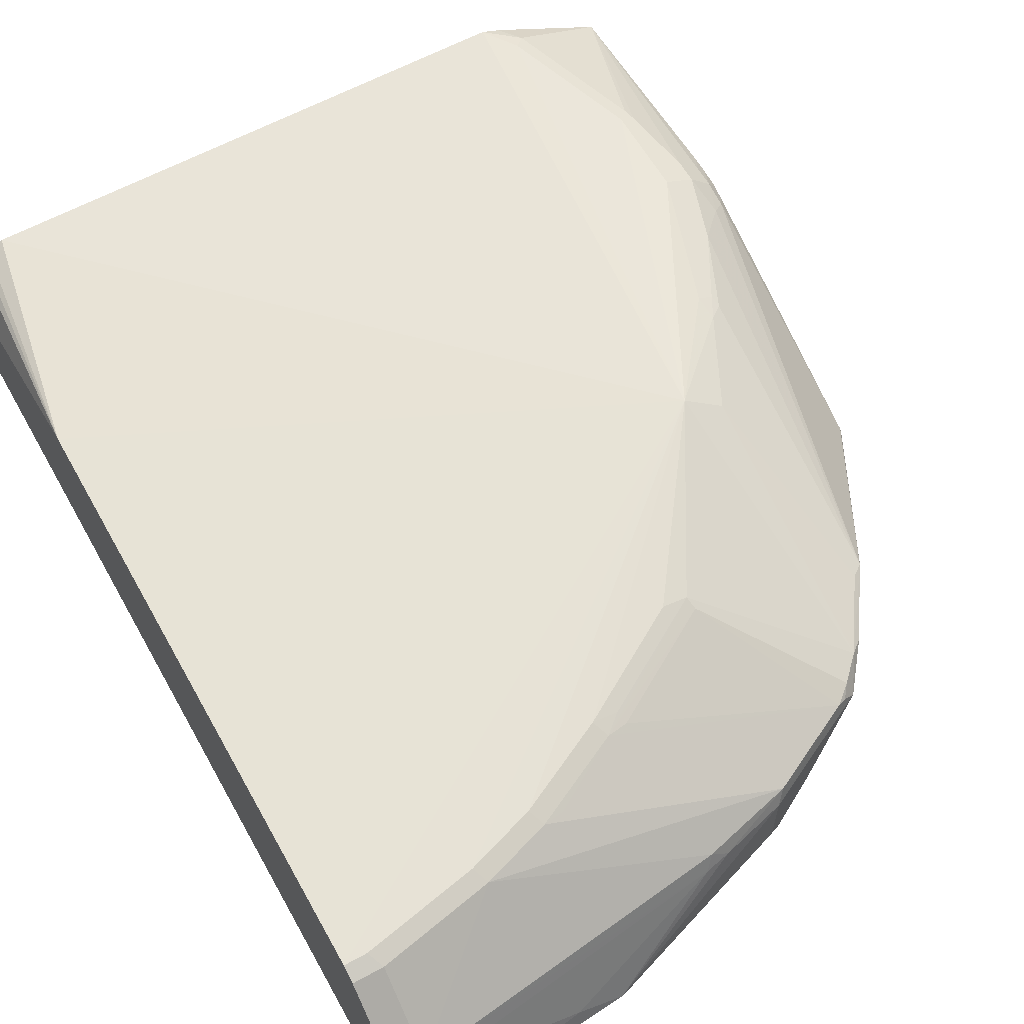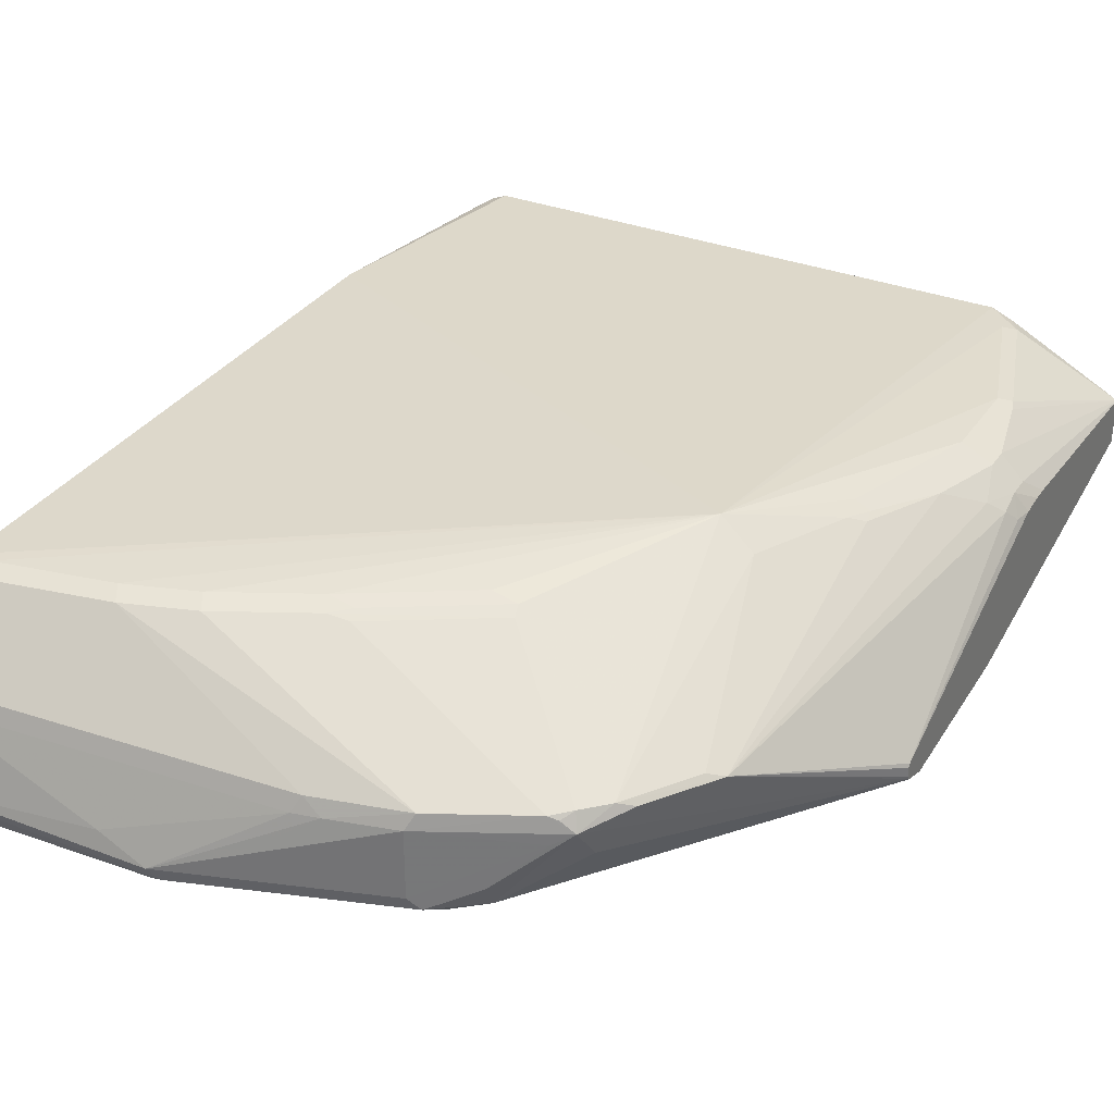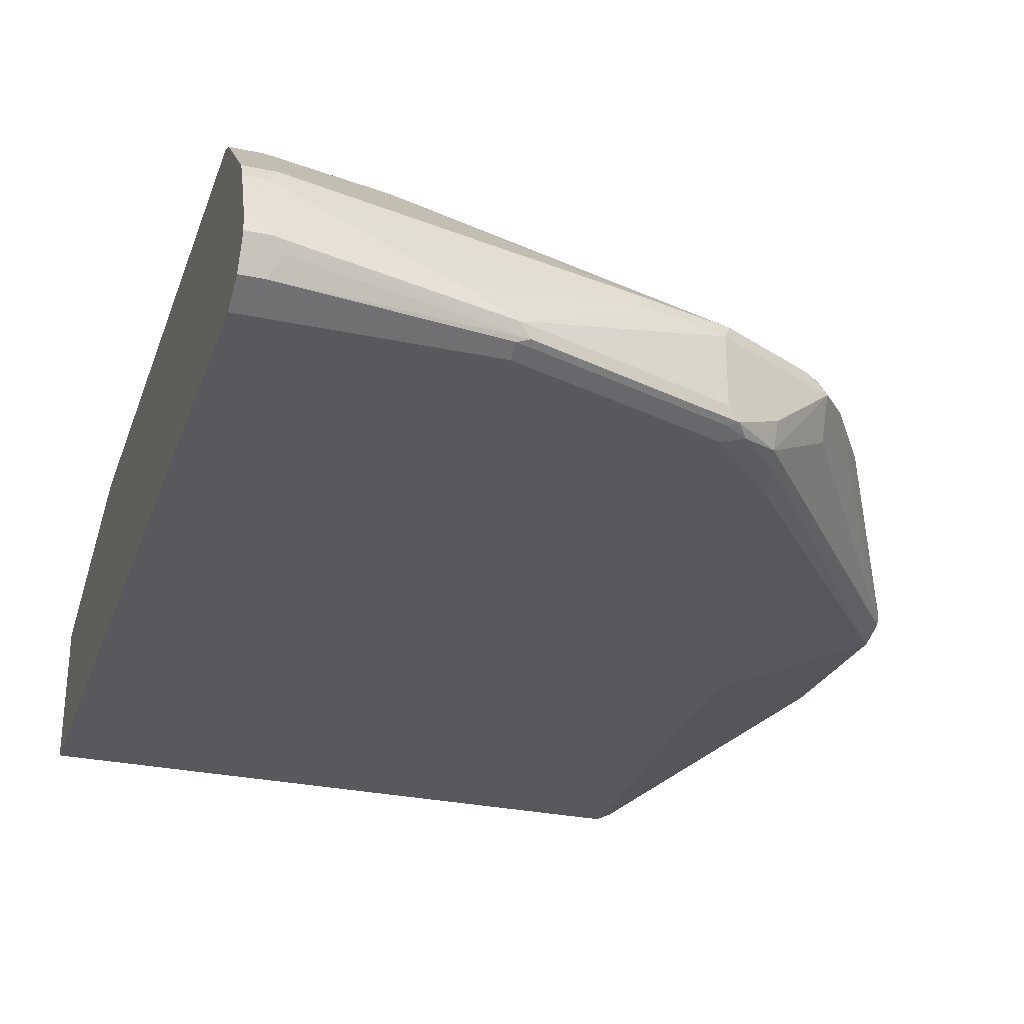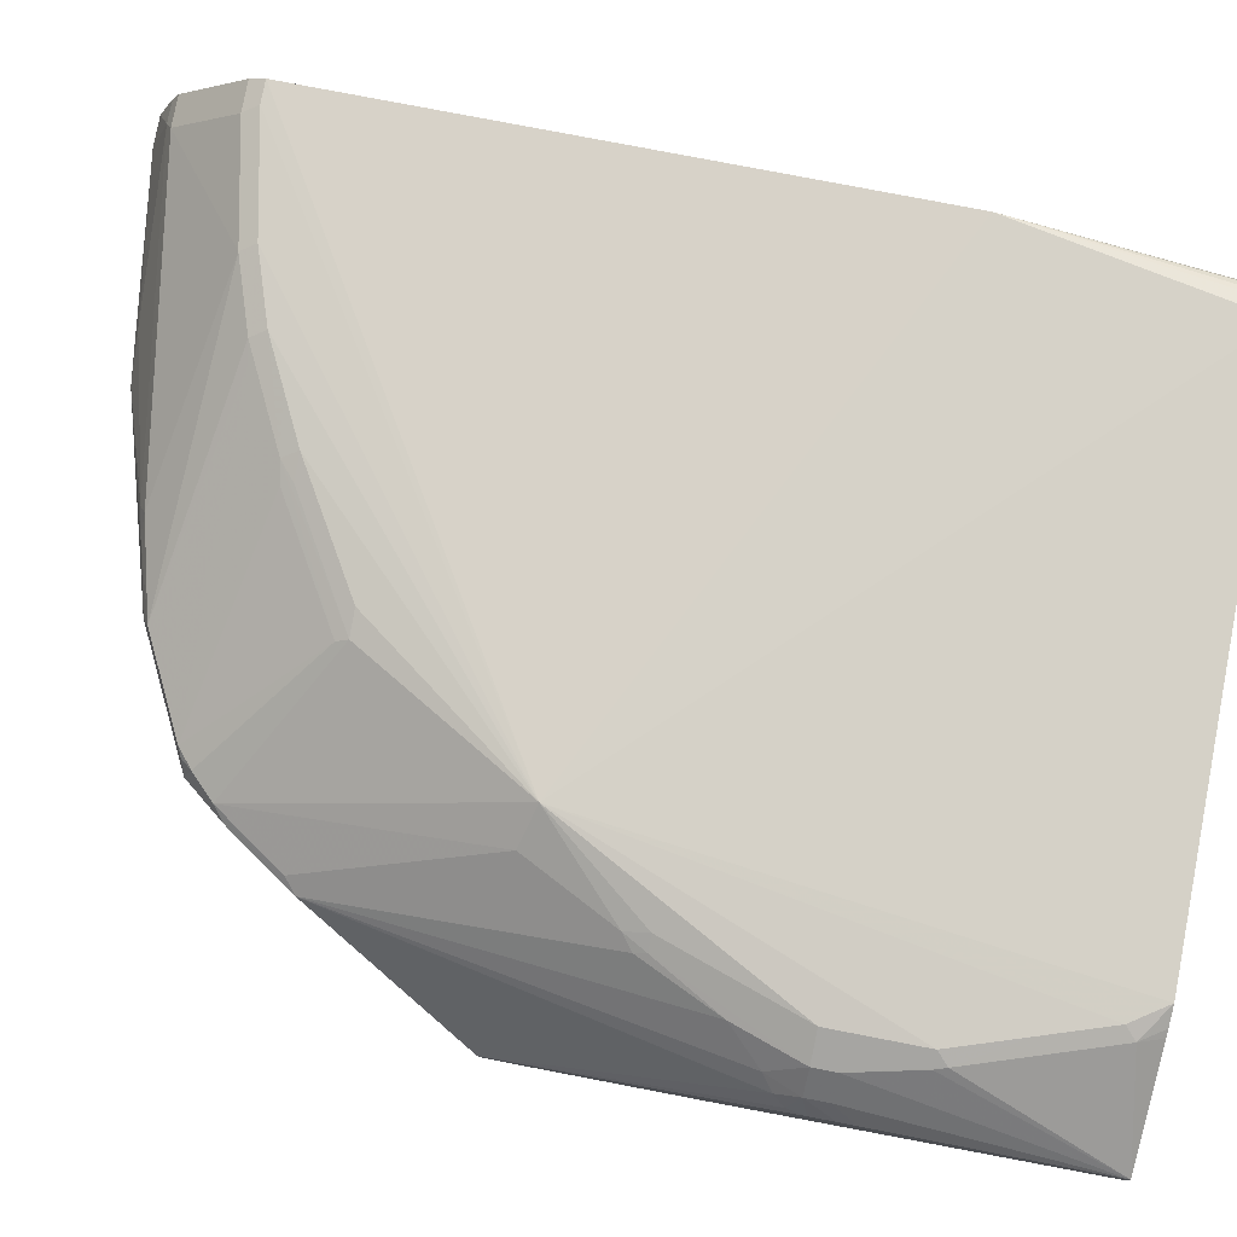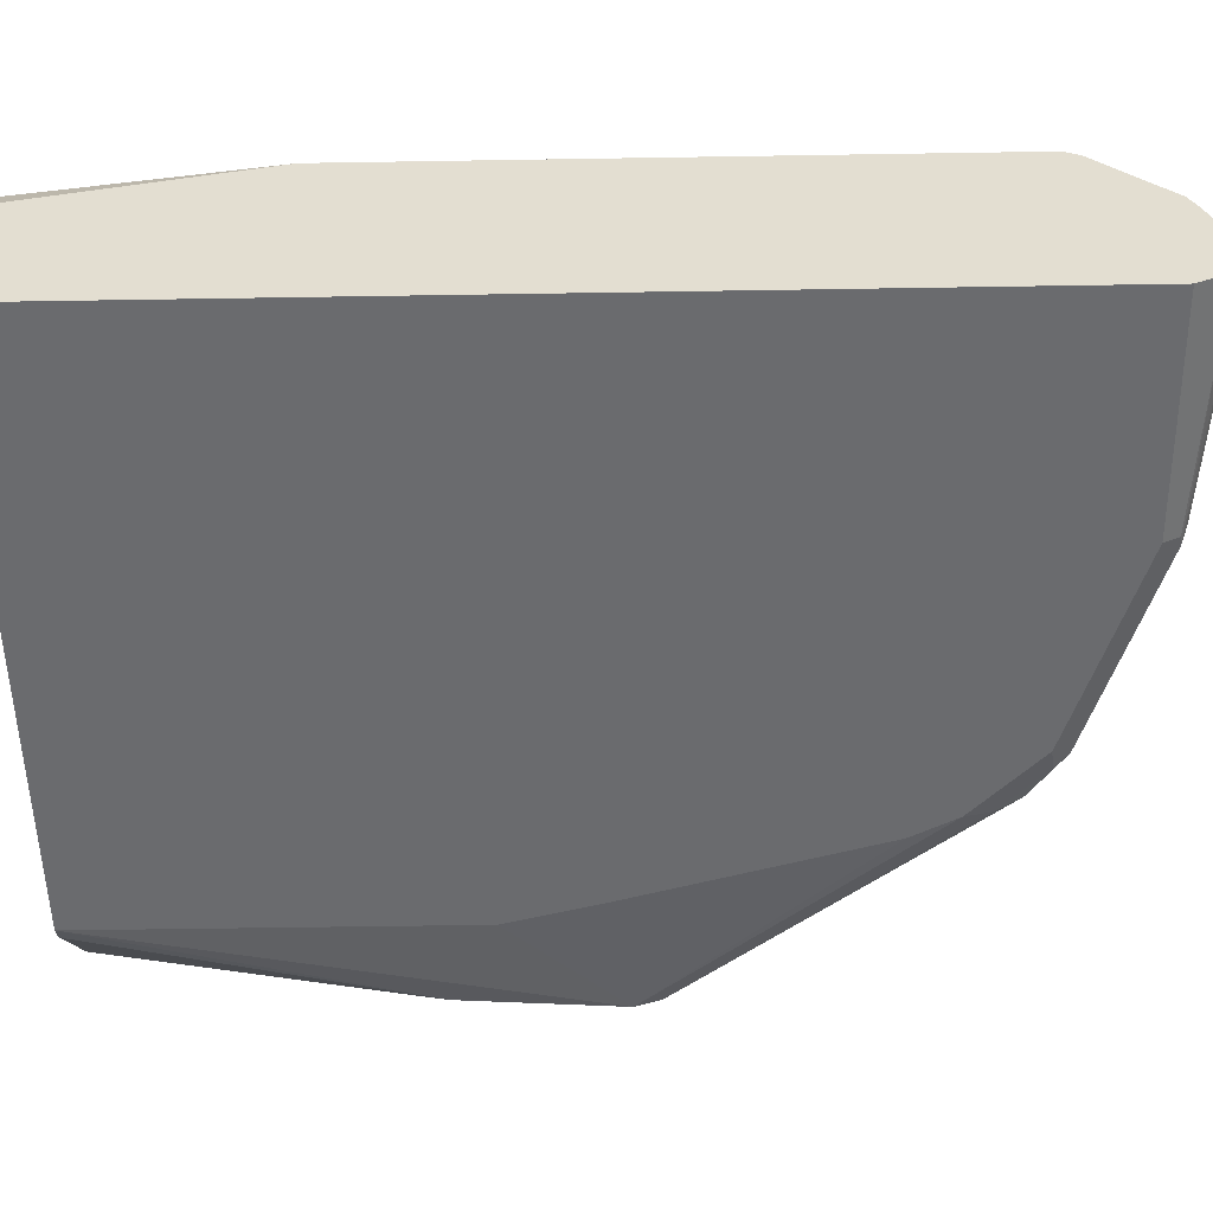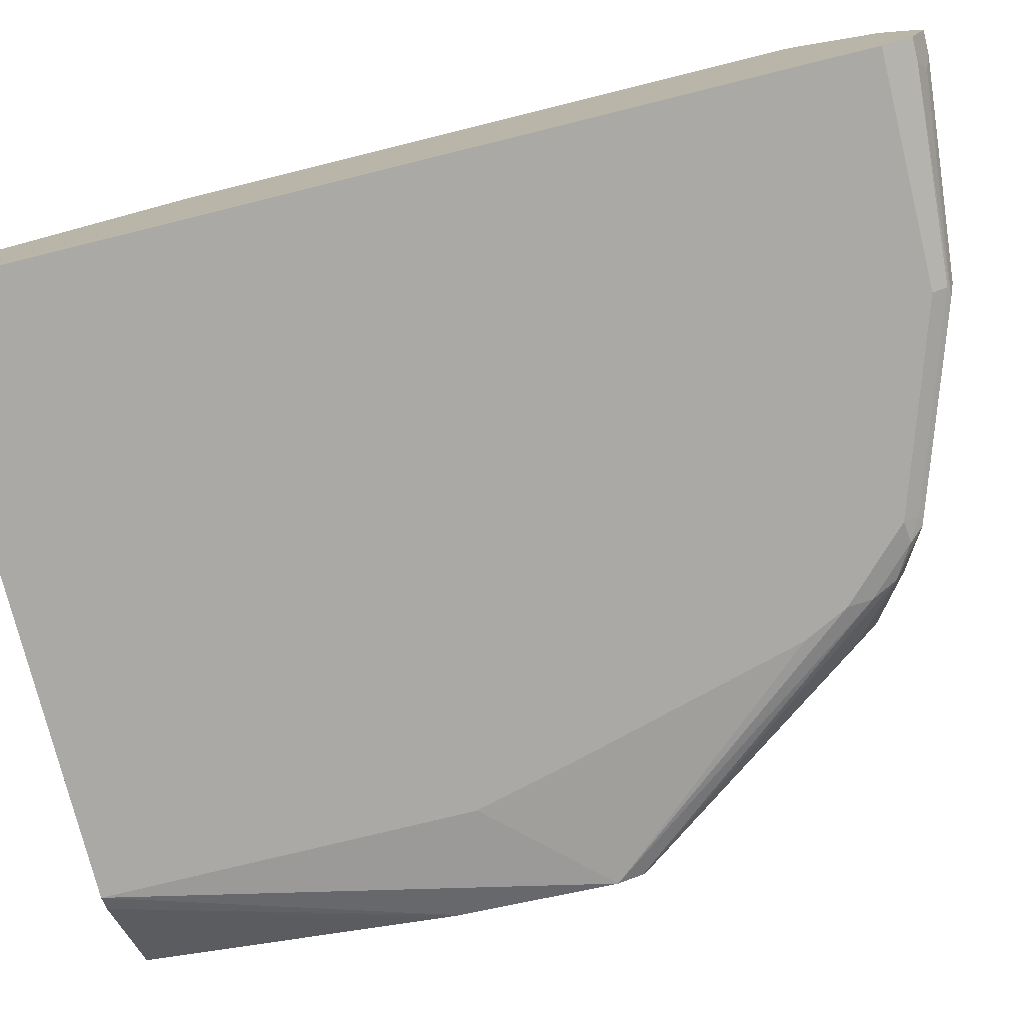
<metadata>
{"format":"obj","ext":"obj","renderer":"f3d","projection":"perspective","resolution":1024,"background":"white","views":[{"elev":60.9,"azim":150.8,"up":"+Y"},{"elev":32.5,"azim":-151.6,"up":"+Y"},{"elev":-29.0,"azim":162.5,"up":"+Y"},{"elev":79.3,"azim":-79.1,"up":"+Y"},{"elev":-53.4,"azim":91.0,"up":"+Y"},{"elev":-75.6,"azim":103.9,"up":"+Y"}]}
</metadata>
<code>
v -0.7125 -0.05955 0.109
v -0.6287 -0.1323 0.109
v -0.7125 -0.01987 0.109
v -0.7125 -0.1146 -0.1606
v -0.6252 -0.1341 0.109
v -0.7125 -0.118 -0.1787
v -0.6187 0.02943 0.109
v -0.6253 0.03474 0.08929
v -0.6651 0.03474 -0.0298
v -0.6684 0.03307 -0.03972
v -0.6816 0.02646 -0.0993
v -0.7014 0.006602 -0.0993
v -0.7125 -0.008803 -0.07947
v -0.6154 -0.139 0.109
v -0.7125 -0.1279 -0.3176
v -0.6122 0.03266 0.109
v -0.5956 0.0397 0.109
v -0.6154 0.0397 0.07937
v -0.6353 0.0397 0.01978
v -0.6551 0.0397 -0.03972
v -0.6551 0.0397 -0.1191
v -0.6816 0.02646 -0.1191
v -0.7014 0.006602 -0.1191
v -0.7125 -0.008803 -0.09277
v -0.6154 -0.139 -0.2185
v -0.07989 -0.139 0.109
v -0.7125 -0.1209 -0.3393
v -0.5162 -0.134 -0.5782
v -0.5162 -0.139 -0.5559
v -0.536 -0.139 -0.5161
v -0.5956 -0.139 -0.2978
v -0.1191 0.0397 0.109
v -0.546 0.0546 -0.3276
v -0.6353 0.0397 -0.1787
v -0.6899 0.009918 -0.149
v -0.6287 0.03307 -0.2383
v -0.6618 0.02646 -0.1787
v -0.7125 -0.01072 -0.113
v -0.7023 -1.069e-05 -0.1391
v -0.7097 -0.00994 -0.1291
v -0.07989 -0.01327 0.109
v -0.07989 -0.139 -0.675
v -0.7125 -0.1201 -0.3407
v -0.5063 -0.129 -0.6006
v -0.4765 -0.134 -0.6179
v -0.4765 -0.139 -0.5956
v -0.1053 0.0337 0.109
v -0.07989 0.0397 -0.0993
v -0.07989 0.0397 -0.6154
v -0.09927 0.0397 -0.6154
v -0.1985 0.0397 -0.5956
v -0.2581 0.0397 -0.5757
v -0.2978 0.0397 -0.5559
v -0.3376 0.0397 -0.536
v -0.4368 0.0397 -0.4765
v -0.4591 0.03474 -0.4765
v -0.5782 -0.04465 -0.5559
v -0.5782 0.03474 -0.3375
v -0.5981 0.03474 -0.2978
v -0.6179 0.03474 -0.2581
v -0.6154 0.0397 -0.2383
v -0.6304 -0.04962 -0.4864
v -0.6304 0.02978 -0.2482
v -0.7125 -0.1047 -0.3415
v -0.09444 0.0247 0.109
v -0.07989 0.03959 -0.09882
v -0.278 -0.139 -0.675
v -0.07989 -0.1259 -0.7012
v -0.7125 -0.1184 -0.3424
v -0.5658 -0.08933 -0.5608
v -0.5625 -0.05955 -0.5823
v -0.5063 -0.1092 -0.6105
v -0.4666 -0.129 -0.6303
v -0.4566 -0.1323 -0.6286
v -0.4566 -0.139 -0.6154
v -0.09976 0.03 0.109
v -0.07989 0.03307 -0.6286
v -0.1059 0.03307 -0.6286
v -0.2052 0.03307 -0.6088
v -0.3442 0.03307 -0.5493
v -0.2647 0.03307 -0.589
v -0.3599 0.03474 -0.536
v -0.4615 0.02978 -0.4864
v -0.5583 -0.04465 -0.5757
v -0.5906 -0.04962 -0.5459
v -0.6179 -0.04465 -0.4963
v -0.7125 -0.1157 -0.3431
v -0.7125 -0.1074 -0.3438
v -0.3376 -0.139 -0.6552
v -0.278 -0.1323 -0.6882
v -0.09927 -0.1257 -0.7014
v -0.07989 -0.1257 -0.7014
v -0.5509 -0.04962 -0.5857
v -0.5427 -0.04632 -0.589
v -0.4566 -0.05955 -0.6353
v -0.546 -0.06947 -0.5907
v -0.4566 -0.1191 -0.6353
v -0.2879 -0.129 -0.6899
v -0.3376 -0.1323 -0.6684
v -0.397 -0.1323 -0.6485
v -0.397 -0.139 -0.6353
v -0.07989 -0.02648 -0.6882
v -0.1059 -0.02648 -0.6882
v -0.3839 -0.04632 -0.6485
v -0.4632 -0.04632 -0.6286
v -0.2829 0.02978 -0.5857
v -0.3623 0.02978 -0.5459
v -0.1092 -0.1092 -0.7097
v -0.09927 -0.09926 -0.7147
v -0.07989 -0.1128 -0.708
v -0.3996 -0.05955 -0.6502
v -0.3376 -0.09926 -0.675
v -0.3376 -0.1191 -0.675
v -0.278 -0.1191 -0.6948
v -0.07989 -0.03889 -0.6944
v -0.09927 -0.03973 -0.6948
v -0.3773 -0.05955 -0.6552
v -0.07989 -0.0794 -0.7102
v -0.07989 -0.09926 -0.7147
v -0.2383 -0.09926 -0.6948
v -0.07989 -0.03973 -0.6948
f 59 62 63
f 58 62 59
f 58 86 62
f 57 86 58
f 57 71 85
f 57 85 62
f 56 80 83
f 57 84 71
f 56 84 57
f 59 63 60
f 56 83 84
f 57 62 86
f 62 85 69
f 68 90 91
f 62 87 88
f 62 88 64
f 67 89 99
f 67 99 90
f 67 90 68
f 68 91 92
f 69 85 71
f 69 71 70
f 71 84 93
f 71 93 94
f 56 82 80
f 71 94 95
f 62 69 87
f 54 56 55
f 44 69 70
f 54 80 82
f 71 95 96
f 38 40 64
f 39 62 64
f 39 64 40
f 41 66 65
f 42 67 68
f 43 69 44
f 44 70 71
f 44 71 72
f 44 72 73
f 44 73 45
f 45 73 74
f 54 82 56
f 45 74 75
f 47 76 48
f 48 76 65
f 48 65 66
f 49 77 78
f 49 78 50
f 50 78 79
f 50 79 51
f 51 79 81
f 51 81 52
f 52 80 53
f 52 81 80
f 53 80 54
f 45 75 46
f 71 96 72
f 95 97 96
f 72 97 73
f 95 111 112
f 95 112 113
f 95 113 97
f 37 63 62
f 97 113 98
f 98 113 114
f 98 114 109
f 98 109 108
f 102 115 103
f 103 115 116
f 103 116 117
f 103 117 104
f 95 105 111
f 104 117 111
f 109 118 119
f 109 119 110
f 109 114 120
f 109 120 116
f 109 116 118
f 111 117 114
f 111 114 112
f 112 114 113
f 114 117 120
f 115 121 116
f 116 121 118
f 116 120 117
f 104 111 105
f 94 106 105
f 94 105 95
f 91 98 108
f 73 97 98
f 73 98 99
f 73 99 100
f 73 100 74
f 74 100 101
f 74 101 75
f 77 102 103
f 77 103 78
f 78 103 79
f 79 103 104
f 79 104 105
f 79 105 81
f 80 106 94
f 80 94 107
f 80 107 83
f 80 81 106
f 81 105 106
f 83 107 94
f 83 94 84
f 84 94 93
f 89 101 100
f 89 100 99
f 90 98 91
f 90 99 98
f 91 108 109
f 91 109 110
f 91 110 92
f 72 96 97
f 36 63 37
f 33 59 60
f 36 61 60
f 36 60 63
f 3 11 12
f 3 12 13
f 5 6 14
f 6 15 14
f 7 16 8
f 8 16 17
f 8 17 18
f 8 18 9
f 9 18 19
f 9 19 20
f 9 20 21
f 3 9 10
f 9 21 22
f 9 11 10
f 11 22 23
f 11 23 12
f 12 23 24
f 12 24 13
f 14 25 31
f 14 31 30
f 14 30 29
f 14 29 46
f 14 46 75
f 14 75 101
f 14 101 89
f 9 22 11
f 14 89 67
f 3 8 9
f 2 6 5
f 1 2 5
f 1 5 14
f 1 14 26
f 1 26 41
f 1 41 65
f 1 65 76
f 1 76 47
f 1 47 32
f 1 32 17
f 1 17 16
f 1 16 7
f 1 7 3
f 3 7 8
f 1 3 13
f 1 24 38
f 1 38 64
f 1 64 88
f 1 88 87
f 1 87 69
f 1 69 43
f 1 43 27
f 1 27 15
f 1 15 6
f 1 6 4
f 1 4 2
f 2 4 6
f 1 13 24
f 14 67 42
f 3 10 11
f 14 15 25
f 26 49 48
f 26 48 66
f 26 66 41
f 27 43 28
f 28 44 45
f 28 45 46
f 28 46 29
f 28 43 44
f 32 47 48
f 32 48 33
f 33 49 50
f 33 50 51
f 26 77 49
f 33 51 52
f 33 53 54
f 33 54 55
f 33 55 56
f 33 56 57
f 33 57 58
f 33 58 59
f 33 60 61
f 33 61 34
f 33 48 49
f 34 61 36
f 35 37 62
f 14 42 26
f 33 52 53
f 26 102 77
f 35 62 39
f 26 121 115
f 26 115 102
f 15 28 29
f 15 29 30
f 15 30 31
f 15 31 25
f 17 32 33
f 17 33 18
f 18 33 19
f 19 33 20
f 20 33 21
f 21 34 22
f 21 33 34
f 22 35 23
f 15 27 28
f 22 36 37
f 22 34 36
f 26 119 118
f 26 110 119
f 26 92 110
f 26 42 68
f 26 68 92
f 23 40 38
f 23 39 40
f 23 35 39
f 23 38 24
f 22 37 35
f 26 118 121

</code>
